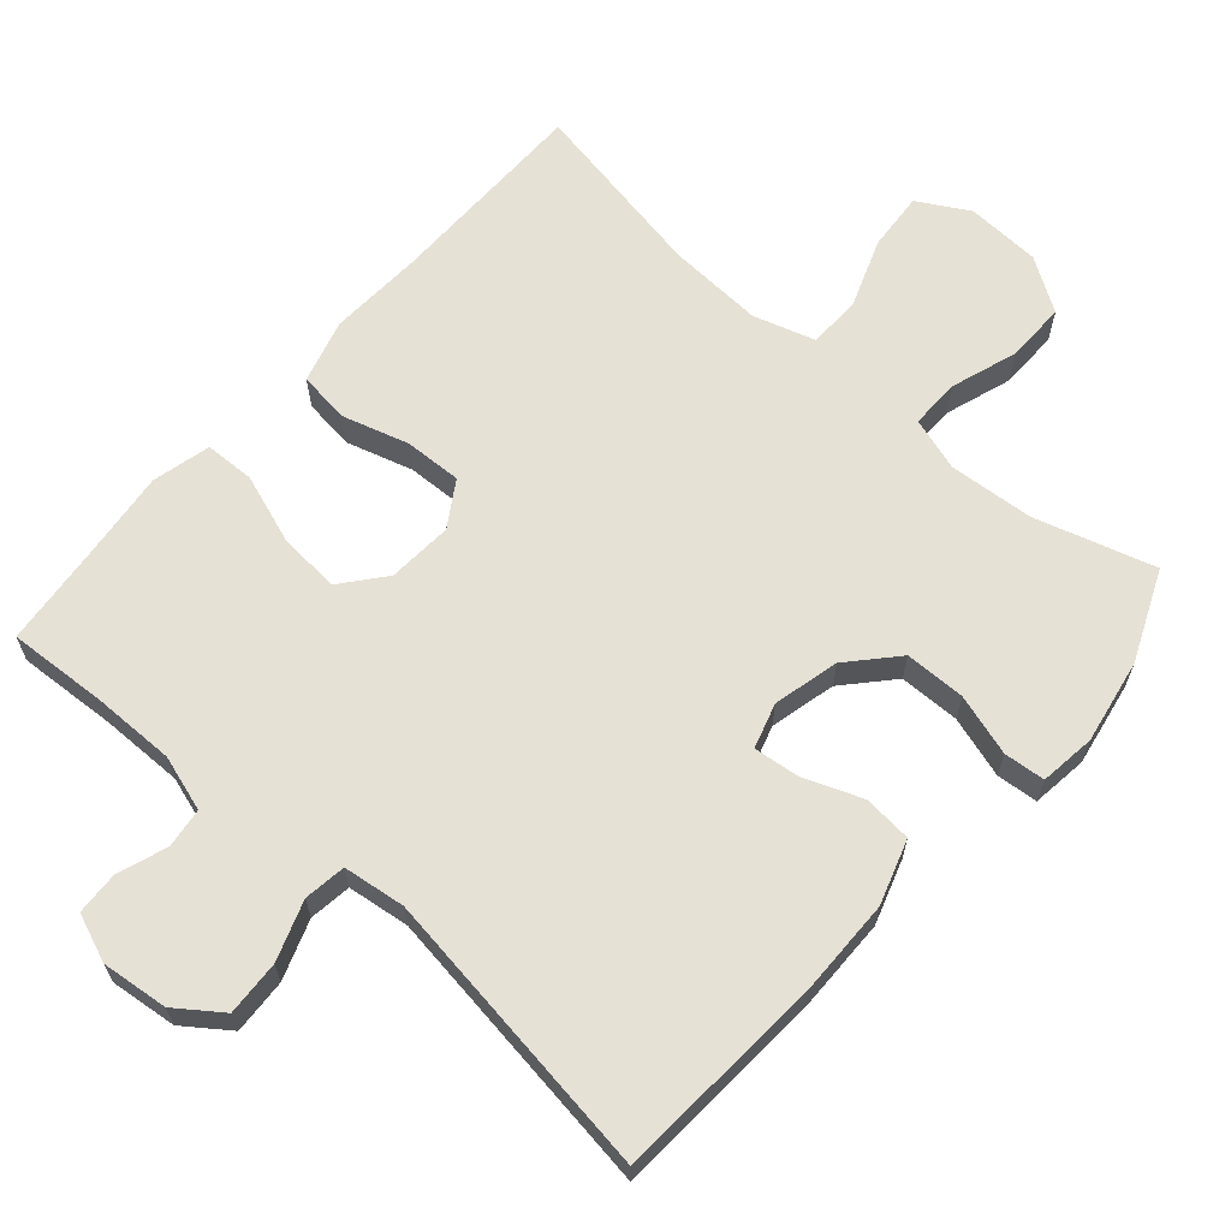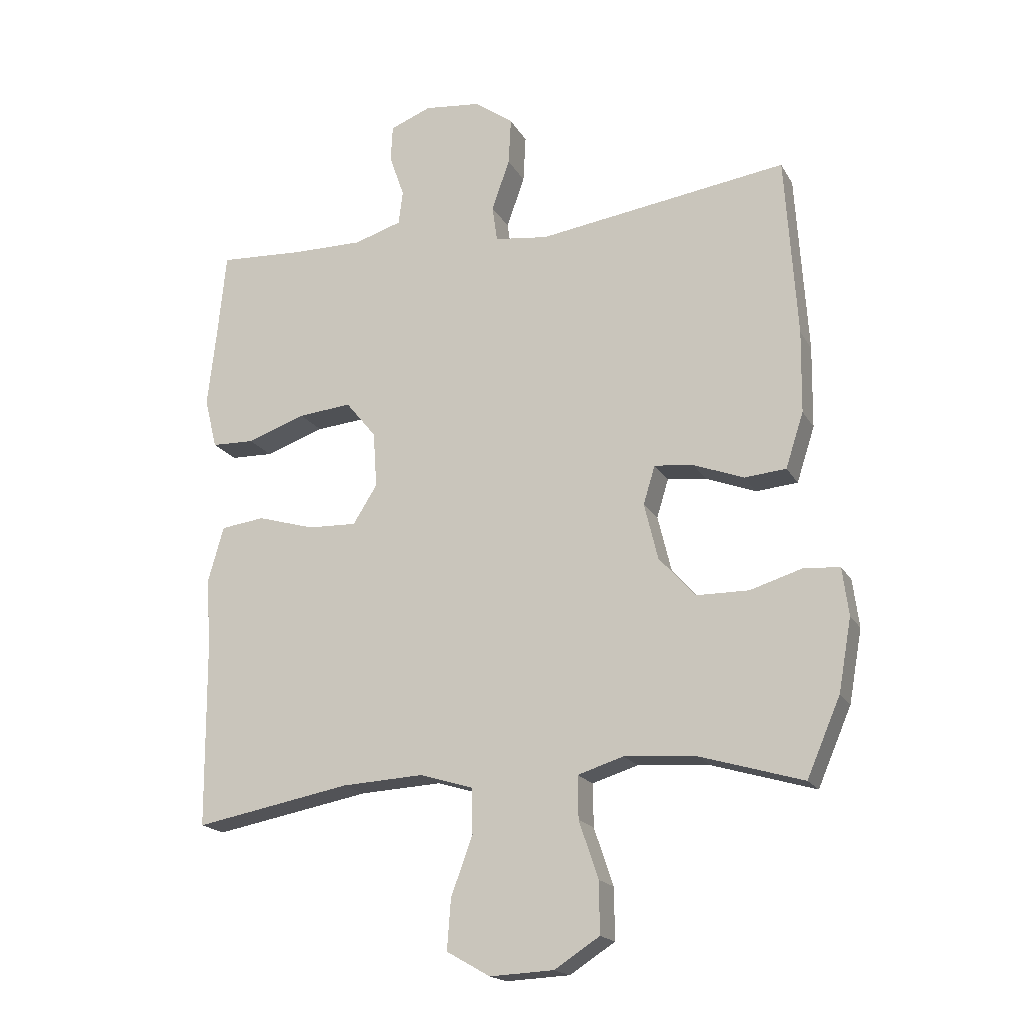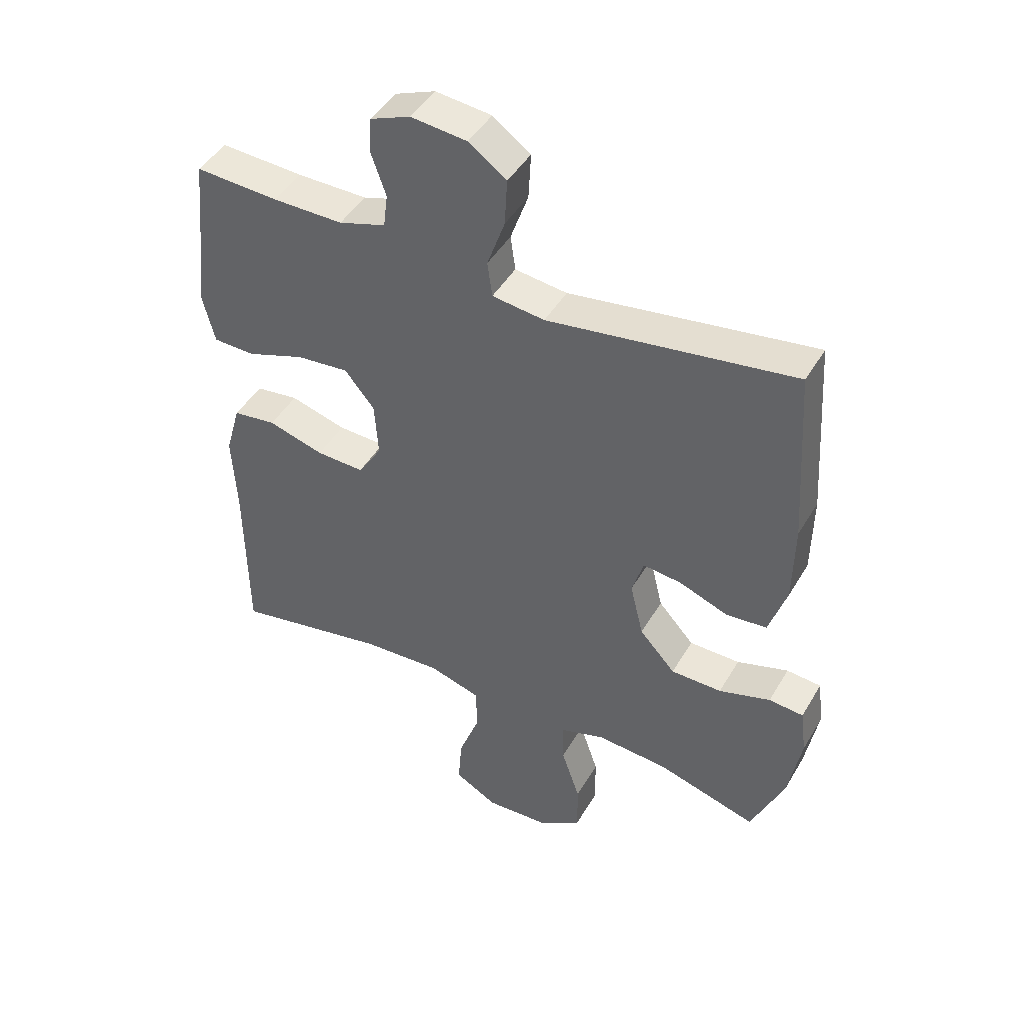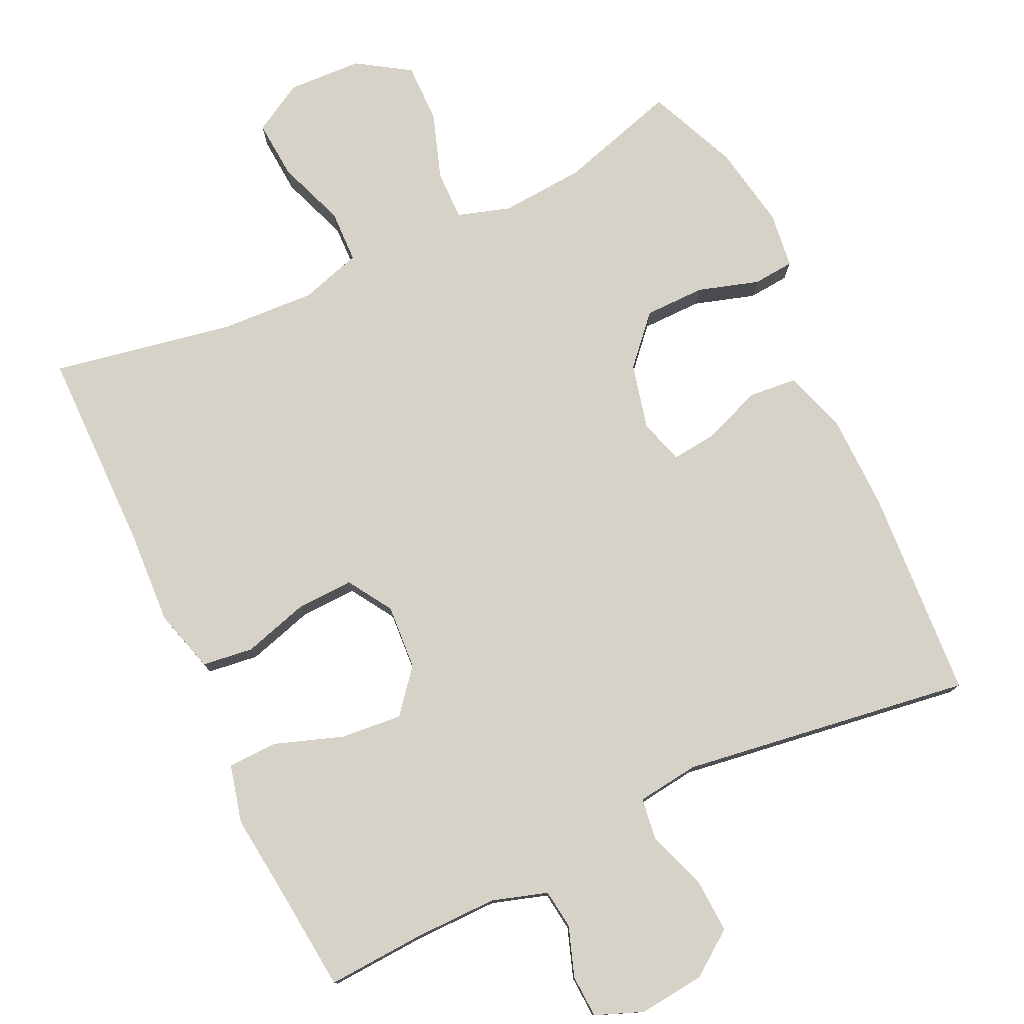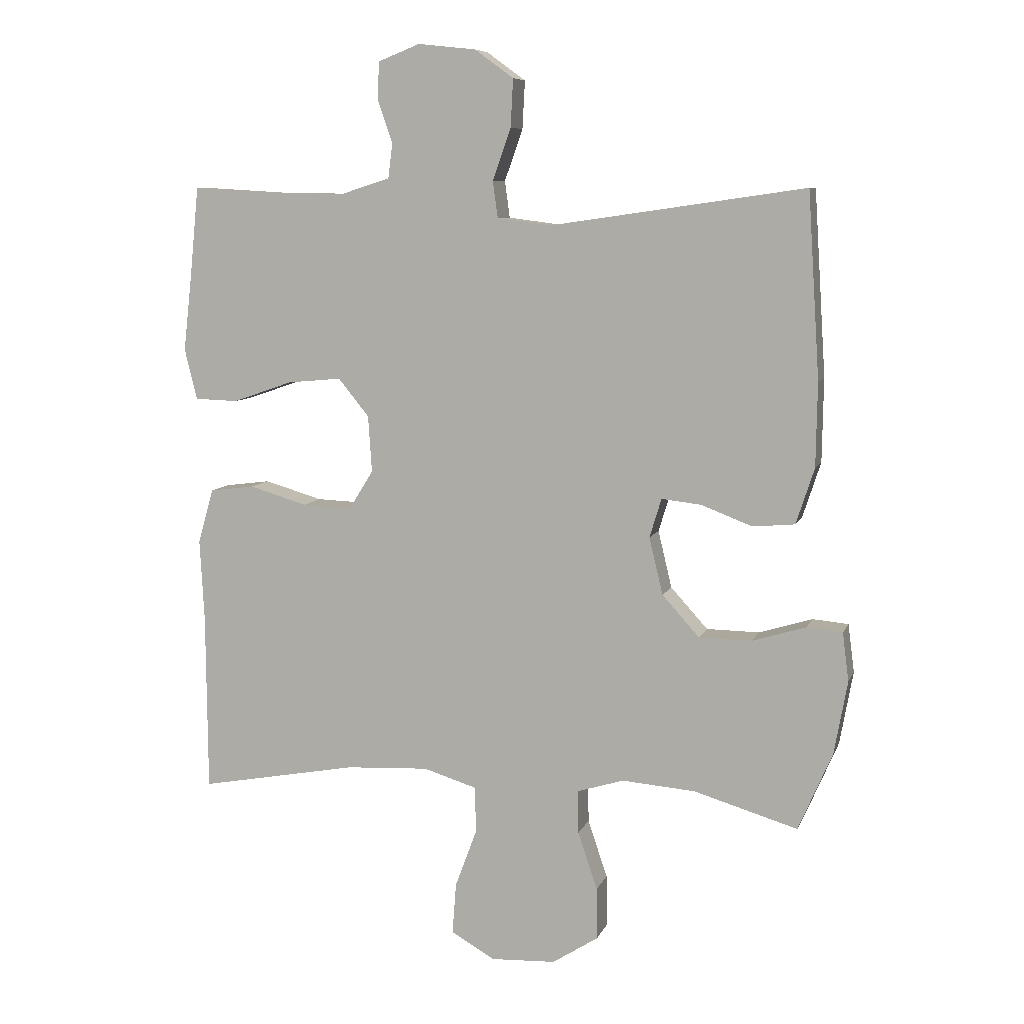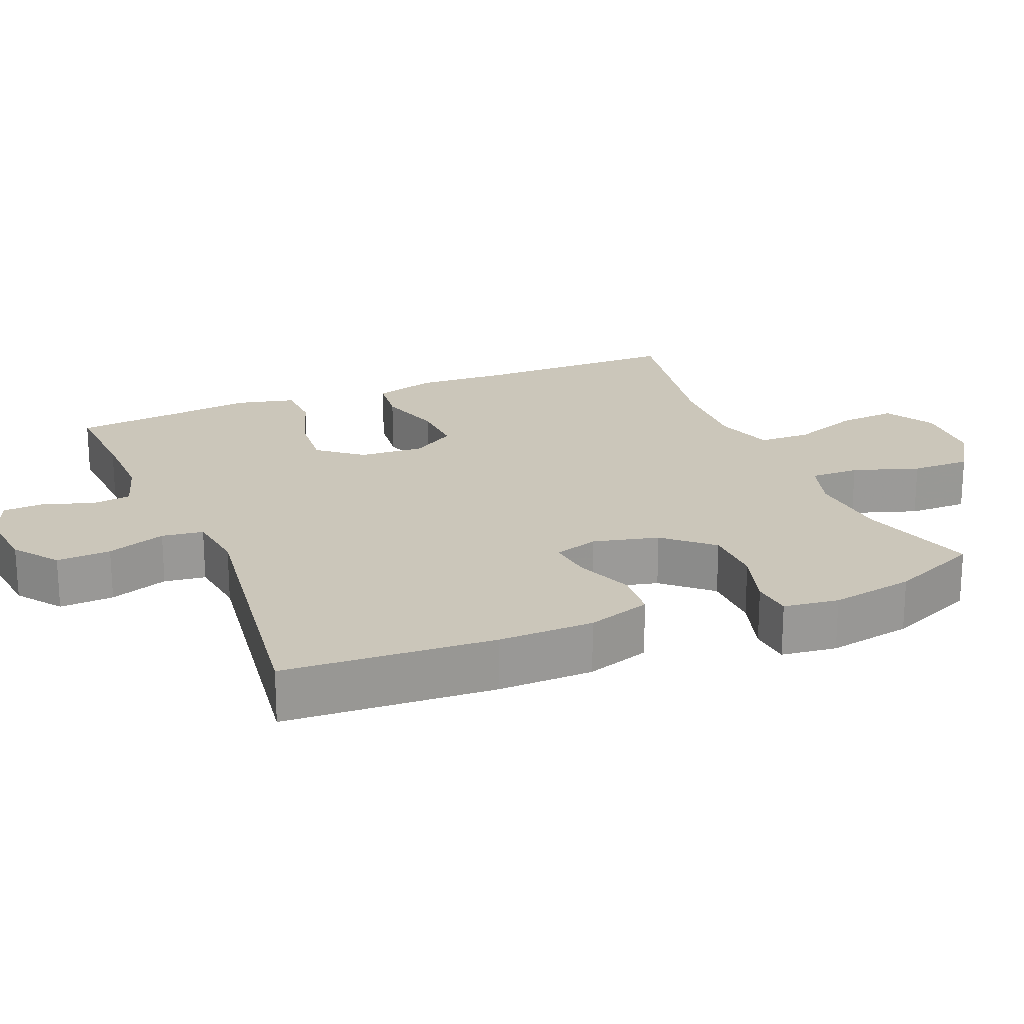
<metadata>
{"format":"obj","ext":"obj","renderer":"f3d","projection":"perspective","resolution":1024,"background":"white","views":[{"elev":64.7,"azim":41.2,"up":"+Y"},{"elev":-18.3,"azim":21.2,"up":"+Z"},{"elev":45.2,"azim":28.7,"up":"+Z"},{"elev":77.7,"azim":-25.2,"up":"+Y"},{"elev":8.2,"azim":15.6,"up":"+Z"},{"elev":21.1,"azim":67.3,"up":"+Y"}]}
</metadata>
<code>
v -0.5 0.07 0.5
v -0.364 0.07 0.492
v -0.248 0.07 0.491
v -0.171 0.07 0.515
v -0.164 0.07 0.57
v -0.188 0.07 0.639
v -0.185 0.07 0.698
v -0.119 0.07 0.724
v -0.027 0.07 0.714
v 0.035 0.07 0.669
v 0.031 0.07 0.593
v 0.002 0.07 0.511
v 0.01 0.07 0.453
v 0.096 0.07 0.442
v 0.5 0.07 0.5
v 0.519 0.07 0.207
v 0.517 0.07 0.074
v 0.488 0.07 -0.015
v 0.421 0.07 -0.021
v 0.34 0.07 0.01
v 0.277 0.07 0.017
v 0.258 0.07 -0.045
v 0.28 0.07 -0.136
v 0.339 0.07 -0.201
v 0.423 0.07 -0.202
v 0.508 0.07 -0.176
v 0.565 0.07 -0.181
v 0.575 0.07 -0.258
v 0.554 0.07 -0.375
v 0.5 0.07 -0.5
v 0.335 0.07 -0.451
v 0.218 0.07 -0.442
v 0.144 0.07 -0.465
v 0.145 0.07 -0.534
v 0.176 0.07 -0.626
v 0.177 0.07 -0.709
v 0.104 0.07 -0.756
v 0.001 0.07 -0.761
v -0.069 0.07 -0.721
v -0.063 0.07 -0.64
v -0.028 0.07 -0.545
v -0.03 0.07 -0.472
v -0.115 0.07 -0.446
v -0.247 0.07 -0.453
v -0.5 0.07 -0.5
v -0.502 0.07 -0.215
v -0.509 0.07 -0.085
v -0.484 0.07 0.003
v -0.413 0.07 0.012
v -0.321 0.07 -0.015
v -0.242 0.07 -0.018
v -0.203 0.07 0.044
v -0.209 0.07 0.134
v -0.258 0.07 0.194
v -0.344 0.07 0.186
v -0.439 0.07 0.153
v -0.508 0.07 0.155
v -0.528 0.07 0.236
v -0.514 0.07 0.36
v -0.5 0 0.5
v -0.364 0 0.492
v -0.248 0 0.491
v -0.171 0 0.515
v -0.164 0 0.57
v -0.188 0 0.639
v -0.185 0 0.698
v -0.119 0 0.724
v -0.027 0 0.714
v 0.035 0 0.669
v 0.031 0 0.593
v 0.002 0 0.511
v 0.01 0 0.453
v 0.096 0 0.442
v 0.5 0 0.5
v 0.519 0 0.207
v 0.517 0 0.074
v 0.488 0 -0.015
v 0.421 0 -0.021
v 0.34 0 0.01
v 0.277 0 0.017
v 0.258 0 -0.045
v 0.28 0 -0.136
v 0.339 0 -0.201
v 0.423 0 -0.202
v 0.508 0 -0.176
v 0.565 0 -0.181
v 0.575 0 -0.258
v 0.554 0 -0.375
v 0.5 0 -0.5
v 0.335 0 -0.451
v 0.218 0 -0.442
v 0.144 0 -0.465
v 0.145 0 -0.534
v 0.176 0 -0.626
v 0.177 0 -0.709
v 0.104 0 -0.756
v 0.001 0 -0.761
v -0.069 0 -0.721
v -0.063 0 -0.64
v -0.028 0 -0.545
v -0.03 0 -0.472
v -0.115 0 -0.446
v -0.247 0 -0.453
v -0.5 0 -0.5
v -0.502 0 -0.215
v -0.509 0 -0.085
v -0.484 0 0.003
v -0.413 0 0.012
v -0.321 0 -0.015
v -0.242 0 -0.018
v -0.203 0 0.044
v -0.209 0 0.134
v -0.258 0 0.194
v -0.344 0 0.186
v -0.439 0 0.153
v -0.508 0 0.155
v -0.528 0 0.236
v -0.514 0 0.36
f 56 57 58 59
f 55 56 59 1
f 54 55 1 2
f 53 54 2 3
f 47 48 49 50
f 46 47 50 51
f 44 45 46 51
f 43 44 51 52
f 38 39 40 41
f 38 41 42
f 37 38 42
f 34 35 36 37
f 33 34 37 42
f 32 33 42 43
f 28 29 30 31
f 28 31 32
f 25 26 27 28
f 24 25 28 32
f 23 24 32 43
f 17 18 19 20
f 17 20 21
f 14 15 16 17
f 13 14 17 21
f 9 10 11 12
f 9 12 13
f 8 9 13
f 5 6 7 8
f 4 5 8 13
f 53 3 4 13
f 22 23 43 52
f 22 52 53
f 13 21 22 53
f 118 117 116 115
f 60 118 115 114
f 61 60 114 113
f 62 61 113 112
f 109 108 107 106
f 110 109 106 105
f 110 105 104 103
f 111 110 103 102
f 100 99 98 97
f 101 100 97
f 101 97 96
f 96 95 94 93
f 101 96 93 92
f 102 101 92 91
f 90 89 88 87
f 91 90 87
f 87 86 85 84
f 91 87 84 83
f 102 91 83 82
f 79 78 77 76
f 80 79 76
f 76 75 74 73
f 80 76 73 72
f 71 70 69 68
f 72 71 68
f 72 68 67
f 67 66 65 64
f 72 67 64 63
f 72 63 62 112
f 111 102 82 81
f 112 111 81
f 112 81 80 72
f 1 60 61 2
f 2 61 62 3
f 3 62 63 4
f 4 63 64 5
f 5 64 65 6
f 6 65 66 7
f 7 66 67 8
f 8 67 68 9
f 9 68 69 10
f 10 69 70 11
f 11 70 71 12
f 12 71 72 13
f 13 72 73 14
f 14 73 74 15
f 15 74 75 16
f 16 75 76 17
f 17 76 77 18
f 18 77 78 19
f 19 78 79 20
f 20 79 80 21
f 21 80 81 22
f 22 81 82 23
f 23 82 83 24
f 24 83 84 25
f 25 84 85 26
f 26 85 86 27
f 27 86 87 28
f 28 87 88 29
f 29 88 89 30
f 30 89 90 31
f 31 90 91 32
f 32 91 92 33
f 33 92 93 34
f 34 93 94 35
f 35 94 95 36
f 36 95 96 37
f 37 96 97 38
f 38 97 98 39
f 39 98 99 40
f 40 99 100 41
f 41 100 101 42
f 42 101 102 43
f 43 102 103 44
f 44 103 104 45
f 45 104 105 46
f 46 105 106 47
f 47 106 107 48
f 48 107 108 49
f 49 108 109 50
f 50 109 110 51
f 51 110 111 52
f 52 111 112 53
f 53 112 113 54
f 54 113 114 55
f 55 114 115 56
f 56 115 116 57
f 57 116 117 58
f 58 117 118 59
f 59 118 60 1

</code>
